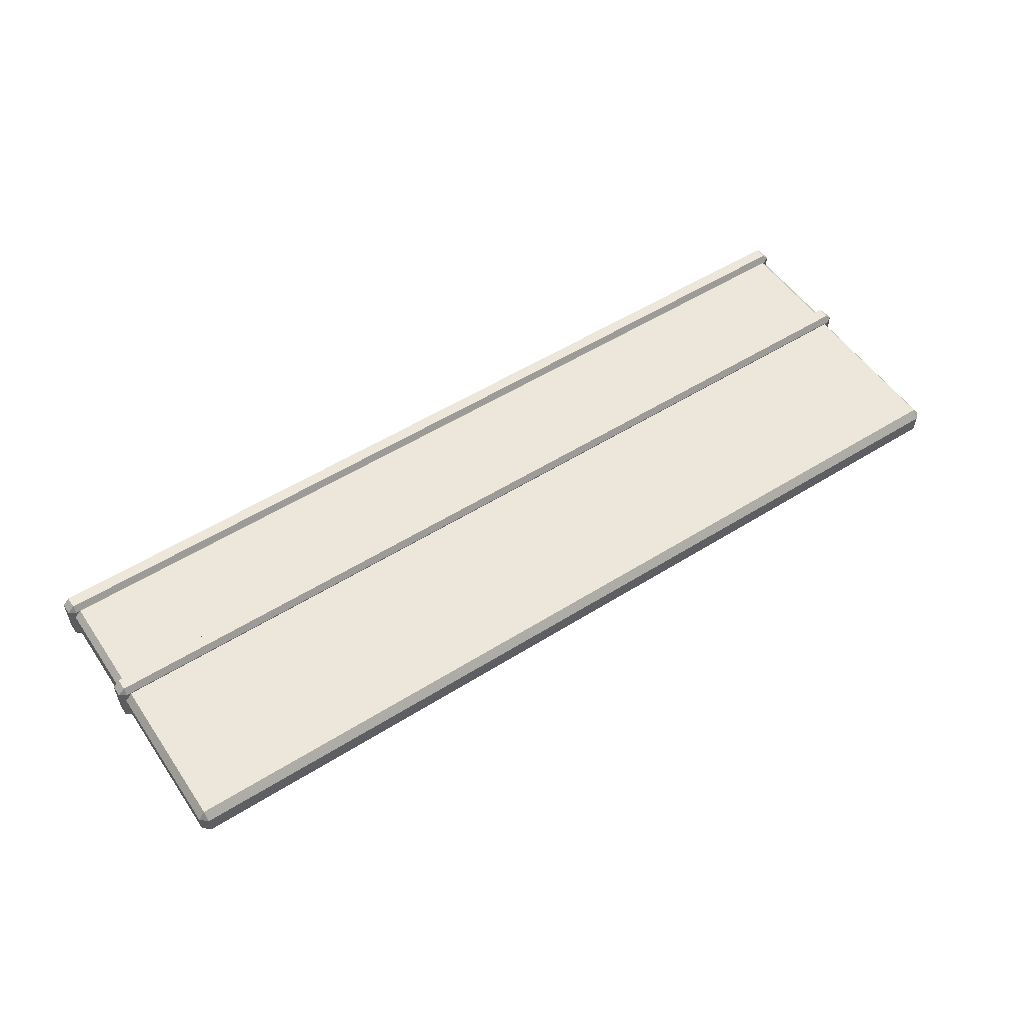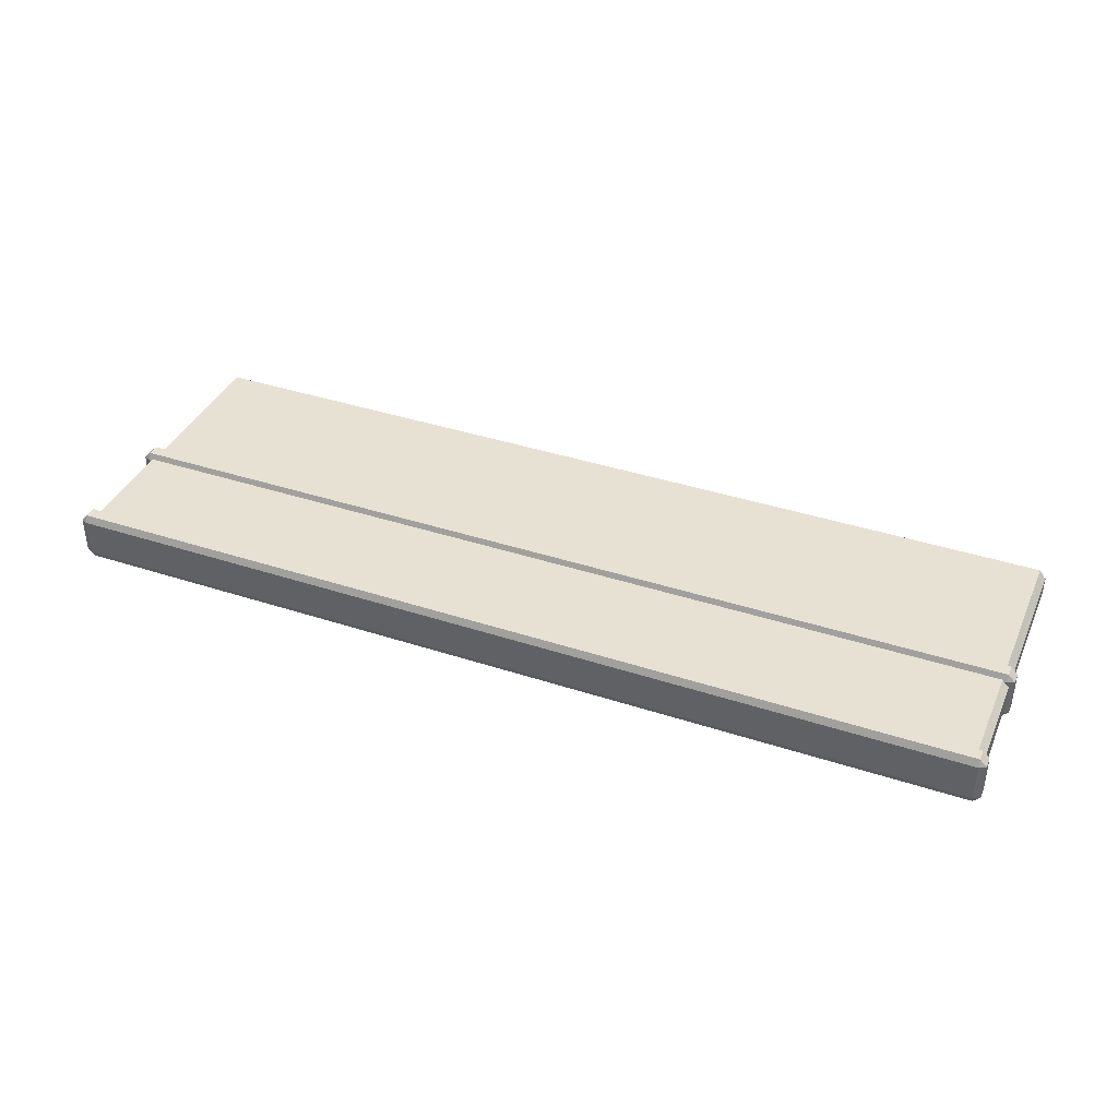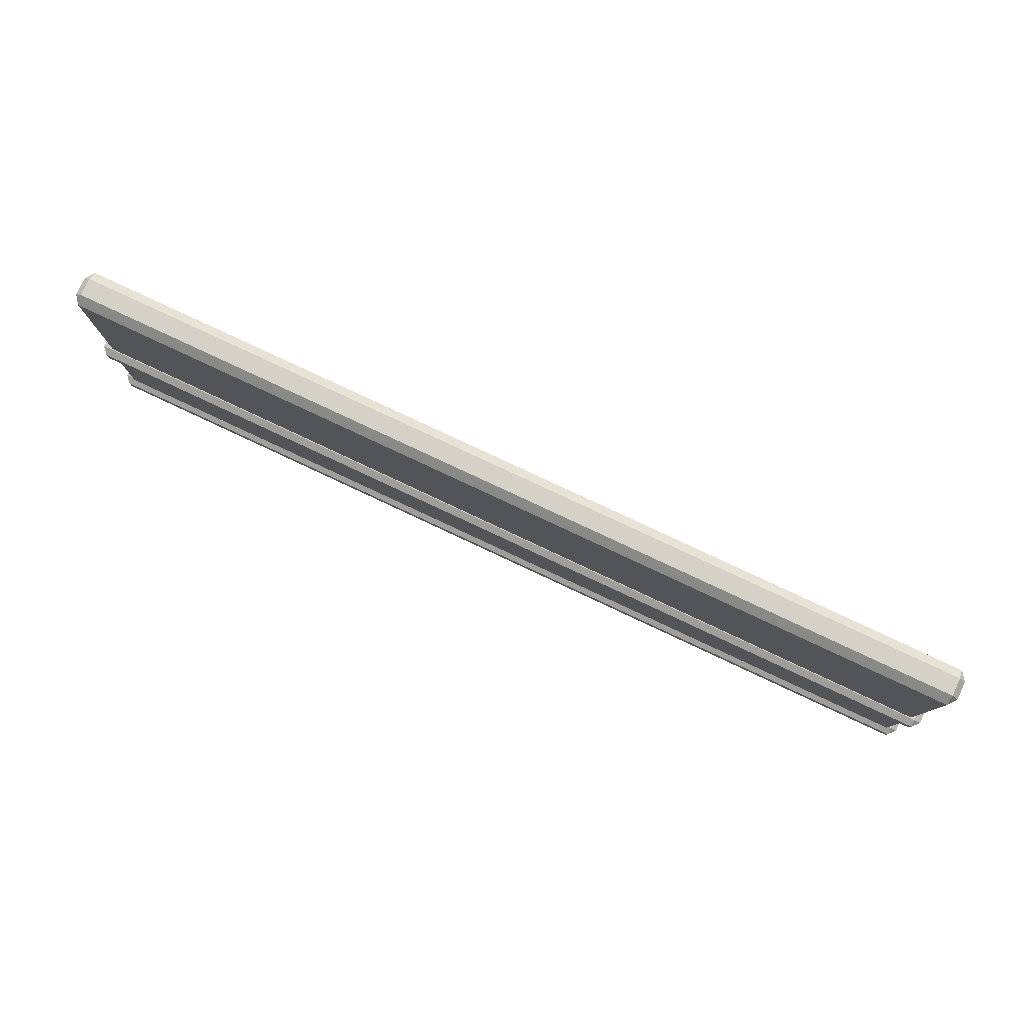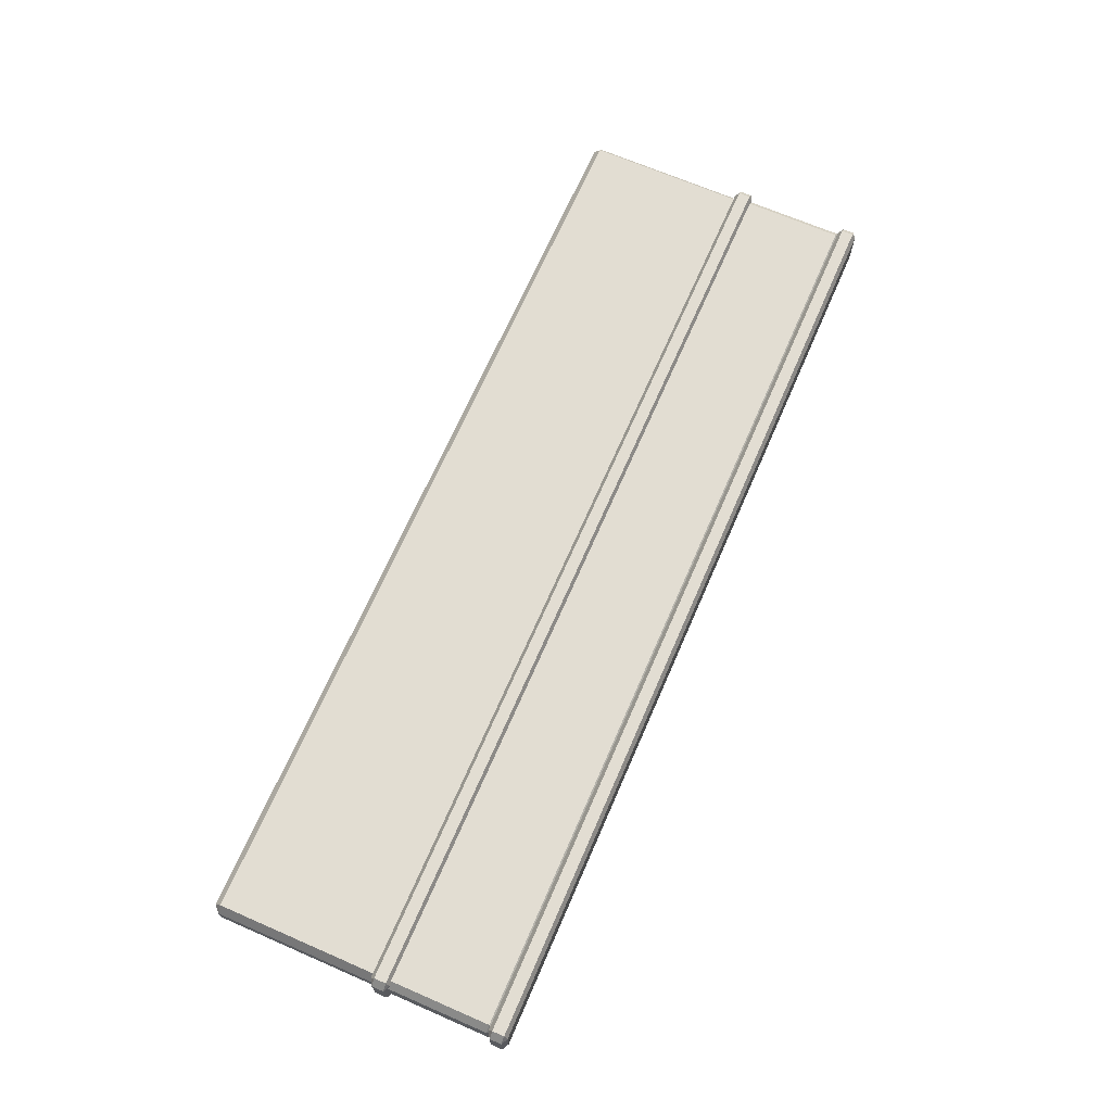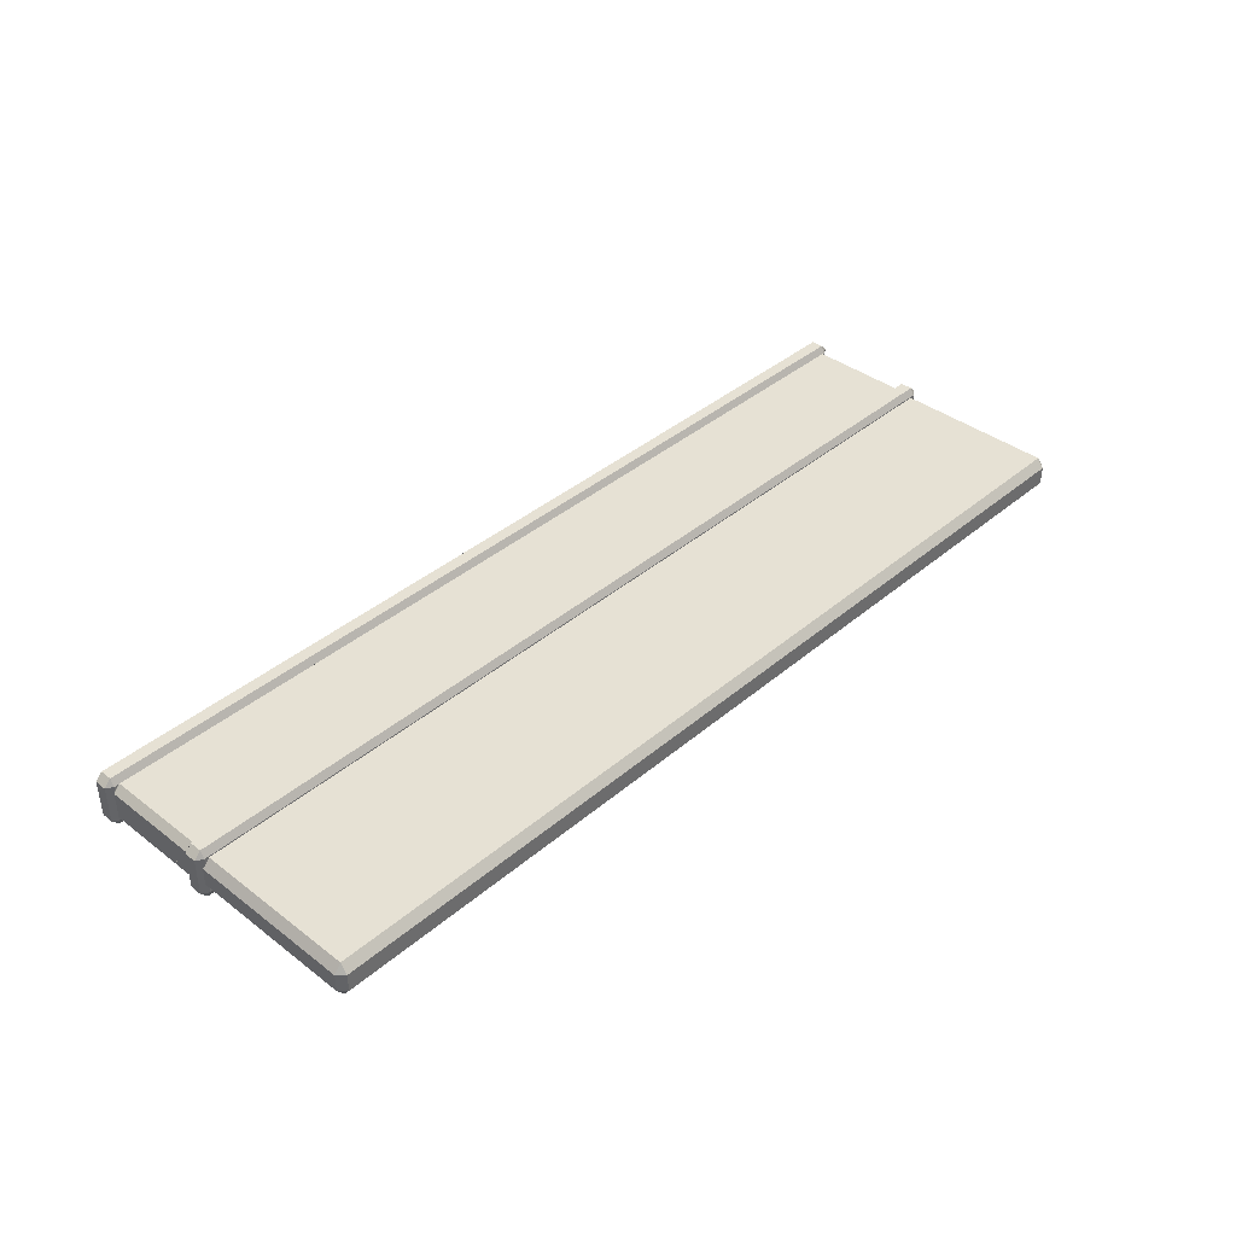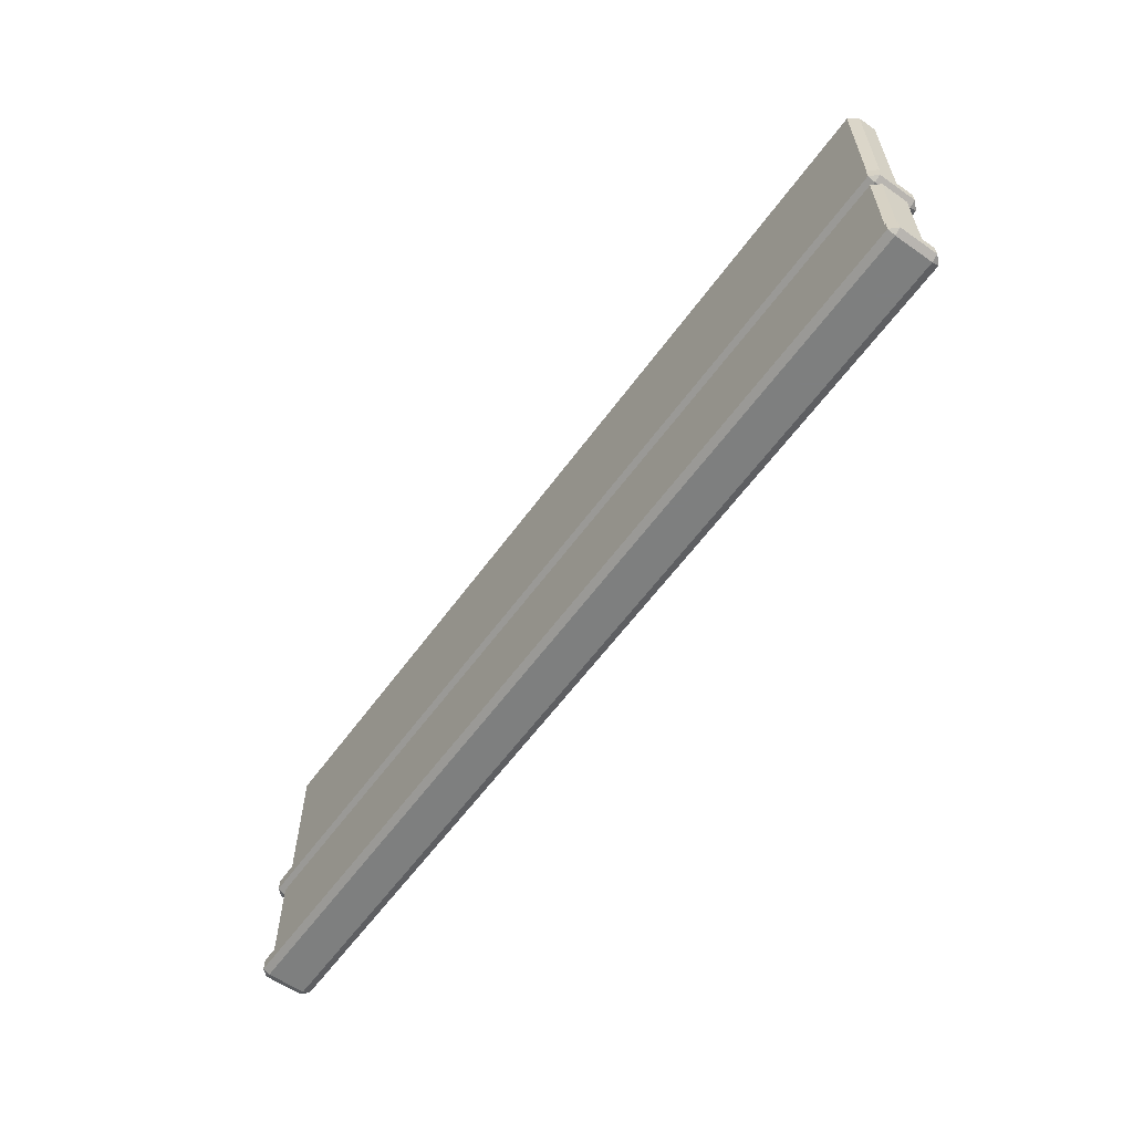
<metadata>
{"format":"obj","ext":"obj","renderer":"f3d","projection":"perspective","resolution":1024,"background":"white","views":[{"elev":53.7,"azim":146.3,"up":"+Z"},{"elev":38.6,"azim":22.5,"up":"+Z"},{"elev":79.5,"azim":-154.9,"up":"+Y"},{"elev":68.2,"azim":-66.5,"up":"+Z"},{"elev":39.2,"azim":133.5,"up":"+Z"},{"elev":-59.6,"azim":54.3,"up":"+Y"}]}
</metadata>
<code>
v -1.326 0 0.02593
v -1.326 0.01944 0.05185
v -1.346 0.01944 0.02593
v 1.336 0.01944 0.02593
v 1.317 0.01944 0.05185
v 1.317 0 0.02593
v -1.346 0.8146 0.02593
v -1.326 0.8146 0.05185
v -1.326 0.834 0.02593
v 1.317 0.834 0.02593
v 1.317 0.8146 0.05185
v 1.336 0.8146 0.02593
v -1.346 0.8146 -0.02593
v -1.326 0.834 -0.02593
v -1.326 0.8146 -0.05185
v 1.317 0.8146 -0.05185
v 1.317 0.834 -0.02593
v 1.336 0.8146 -0.02593
v -1.346 0.01944 -0.02593
v -1.326 0.01944 -0.05185
v -1.326 0 -0.02593
v 1.317 0 -0.02593
v 1.317 0.01944 -0.05185
v 1.336 0.01944 -0.02593
v -1.326 -0.007507 0.03913
v -1.326 0.01193 0.05969
v -1.346 0.01193 0.03913
v 1.336 0.01193 0.03913
v 1.317 0.01193 0.05969
v 1.317 -0.007507 0.03913
v -1.346 0.312 0.03913
v -1.326 0.312 0.05969
v -1.326 0.3314 0.03913
v 1.317 0.3314 0.03913
v 1.317 0.312 0.05969
v 1.336 0.312 0.03913
v -1.346 0.312 -0.03913
v -1.326 0.3314 -0.03913
v -1.326 0.312 -0.05969
v 1.317 0.312 -0.05969
v 1.317 0.3314 -0.03913
v 1.336 0.312 -0.03913
v -1.346 0.01193 -0.03913
v -1.326 0.01193 -0.05969
v -1.326 -0.007507 -0.03913
v 1.317 -0.007507 -0.03913
v 1.317 0.01193 -0.05969
v 1.336 0.01193 -0.03913
v -1.339 -0.04765 0.0551
v -1.339 -0.03772 0.07565
v -1.359 -0.03772 0.0551
v 1.349 -0.03772 0.0551
v 1.33 -0.03772 0.07565
v 1.33 -0.04765 0.0551
v -1.359 -0.003332 0.0551
v -1.339 -0.003332 0.07565
v -1.339 0.008118 0.0551
v 1.33 0.008118 0.0551
v 1.33 -0.003332 0.07565
v 1.349 -0.003332 0.0551
v -1.359 -0.003333 -0.0541
v -1.339 0.008118 -0.0541
v -1.339 -0.003333 -0.07465
v 1.33 -0.003333 -0.07465
v 1.33 0.008118 -0.0541
v 1.349 -0.003333 -0.0541
v -1.359 -0.03772 -0.0541
v -1.339 -0.03772 -0.07465
v -1.339 -0.04765 -0.0541
v 1.33 -0.04765 -0.0541
v 1.33 -0.03772 -0.07465
v 1.349 -0.03772 -0.0541
v -1.339 0.2982 0.0551
v -1.339 0.3081 0.07565
v -1.359 0.3081 0.0551
v 1.349 0.3081 0.0551
v 1.33 0.3081 0.07565
v 1.33 0.2982 0.0551
v -1.359 0.3425 0.0551
v -1.339 0.3425 0.07565
v -1.339 0.3539 0.0551
v 1.33 0.3539 0.0551
v 1.33 0.3425 0.07565
v 1.349 0.3425 0.0551
v -1.359 0.3425 -0.0541
v -1.339 0.3539 -0.0541
v -1.339 0.3425 -0.07465
v 1.33 0.3425 -0.07465
v 1.33 0.3539 -0.0541
v 1.349 0.3425 -0.0541
v -1.359 0.3081 -0.0541
v -1.339 0.3081 -0.07465
v -1.339 0.2982 -0.0541
v 1.33 0.2982 -0.0541
v 1.33 0.3081 -0.07465
v 1.349 0.3081 -0.0541
f 1 3 19 21
f 2 1 6 5
f 3 2 8 7
f 4 6 22 24
f 5 4 12 11
f 7 9 14 13
f 9 8 11 10
f 10 12 18 17
f 13 15 20 19
f 15 14 17 16
f 16 18 24 23
f 21 20 23 22
f 2 5 11 8
f 9 10 17 14
f 15 16 23 20
f 21 22 6 1
f 4 24 18 12
f 19 3 7 13
f 1 2 3
f 4 5 6
f 7 8 9
f 10 11 12
f 13 14 15
f 16 17 18
f 19 20 21
f 22 23 24
f 25 27 43 45
f 26 25 30 29
f 27 26 32 31
f 28 30 46 48
f 29 28 36 35
f 31 33 38 37
f 33 32 35 34
f 34 36 42 41
f 37 39 44 43
f 39 38 41 40
f 40 42 48 47
f 45 44 47 46
f 26 29 35 32
f 33 34 41 38
f 39 40 47 44
f 45 46 30 25
f 28 48 42 36
f 43 27 31 37
f 25 26 27
f 28 29 30
f 31 32 33
f 34 35 36
f 37 38 39
f 40 41 42
f 43 44 45
f 46 47 48
f 49 51 67 69
f 50 49 54 53
f 51 50 56 55
f 52 54 70 72
f 53 52 60 59
f 55 57 62 61
f 57 56 59 58
f 58 60 66 65
f 61 63 68 67
f 63 62 65 64
f 64 66 72 71
f 69 68 71 70
f 50 53 59 56
f 57 58 65 62
f 63 64 71 68
f 69 70 54 49
f 52 72 66 60
f 67 51 55 61
f 49 50 51
f 52 53 54
f 55 56 57
f 58 59 60
f 61 62 63
f 64 65 66
f 67 68 69
f 70 71 72
f 73 75 91 93
f 74 73 78 77
f 75 74 80 79
f 76 78 94 96
f 77 76 84 83
f 79 81 86 85
f 81 80 83 82
f 82 84 90 89
f 85 87 92 91
f 87 86 89 88
f 88 90 96 95
f 93 92 95 94
f 74 77 83 80
f 81 82 89 86
f 87 88 95 92
f 93 94 78 73
f 76 96 90 84
f 91 75 79 85
f 73 74 75
f 76 77 78
f 79 80 81
f 82 83 84
f 85 86 87
f 88 89 90
f 91 92 93
f 94 95 96

</code>
